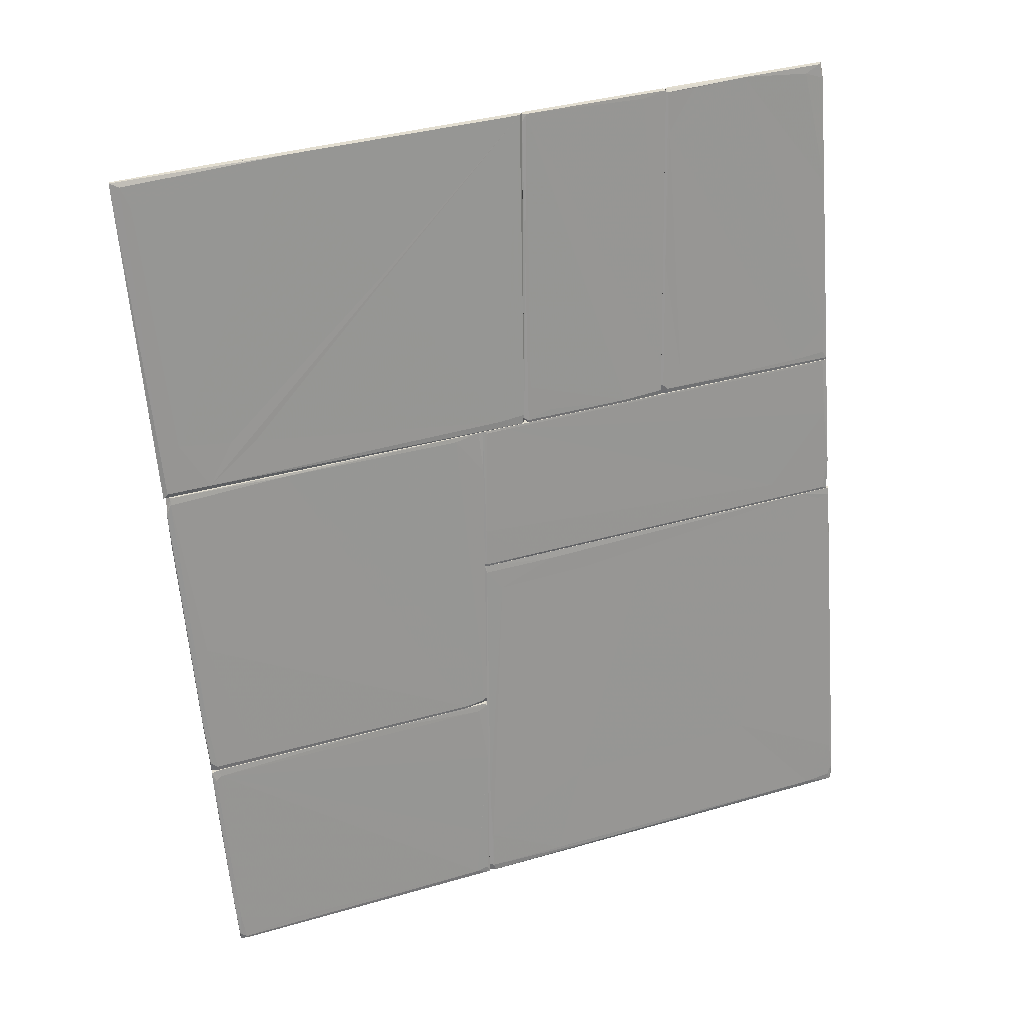
<metadata>
{"format":"obj","ext":"obj","renderer":"f3d","projection":"perspective","resolution":1024,"background":"white","views":[{"elev":36.1,"azim":87.7,"up":"+Y"}]}
</metadata>
<code>
o convex_0
v 0.03812 0.5265 0.377
v 0.03788 0.5265 0.3762
v 0.0375 0.5274 0.3757
v 0.03771 0.5265 0.3757
v 0.0375 0.5275 0.3757
v 0.03774 0.5267 0.3759
v 0.03801 0.5266 0.3766
v 0.03789 0.5265 0.3762
v 0.03812 0.5265 0.377
v 0.0378 0.5266 0.376
v 0.03753 0.5272 0.3757
v 0.03807 0.5268 0.377
v 0.03794 0.5272 0.377
v 0.03799 0.5266 0.3766
v 0.03788 0.5273 0.3769
v 0.03771 0.5265 0.3757
v 0.03747 0.5275 0.3758
v 0.03742 0.5276 0.3757
v 0.03742 0.5276 0.3757
v 0.03751 0.5276 0.376
v 0.0376 0.5272 0.3759
v 0.03789 0.5265 0.3762
v 0.03808 0.5266 0.3768
v 0.03744 0.5276 0.3757
v 0.0375 0.5276 0.3758
v 0.03743 0.5276 0.3757
v 0.03767 0.5276 0.3764
v 0.03767 0.5267 0.3757
v 0.03776 0.5275 0.3765
v 0.03778 0.5265 0.376
v 0.03808 0.5266 0.3768
v 0.03742 0.5276 0.3757
v 0.03802 0.5265 0.3766
v 0.03765 0.5267 0.3757
v 0.03811 0.5266 0.377
v 0.03808 0.5267 0.377
v 0.03806 0.5268 0.377
v 0.03794 0.5273 0.377
v 0.03789 0.5276 0.3771
v 0.03768 0.5276 0.3765
v 0.03777 0.5265 0.3759
v 0.03775 0.5276 0.3767
v 0.03769 0.5265 0.3757
v 0.03751 0.5276 0.376
v 0.03778 0.5276 0.3768
v 0.03766 0.5276 0.3764
v 0.03775 0.5276 0.3766
v 0.03777 0.5276 0.3767
v 0.0379 0.5275 0.377
v 0.03802 0.5271 0.377
v 0.03808 0.5268 0.3769
v 0.03809 0.5268 0.377
v 0.0381 0.5267 0.377
v 0.03743 0.5276 0.3757
v 0.03814 0.5265 0.377
v 0.03779 0.5266 0.376
v 0.03811 0.5266 0.377
v 0.03801 0.5271 0.377
v 0.0379 0.5275 0.3771
v 0.038 0.5271 0.377
v 0.03798 0.5272 0.377
v 0.03789 0.5276 0.3771
v 0.03746 0.5275 0.3757
v 0.03777 0.5276 0.3768
v 0.03767 0.5276 0.3765
v 0.03766 0.5276 0.3764
v 0.03788 0.5265 0.3762
v 0.03789 0.5276 0.3771
v 0.03789 0.5276 0.377
v 0.03784 0.5276 0.3769
v 0.03747 0.5274 0.3757
v 0.03791 0.5276 0.377
v 0.03797 0.5273 0.377
v 0.03798 0.5273 0.377
v 0.03806 0.5269 0.377
v 0.03814 0.5266 0.377
v 0.03806 0.5269 0.377
v 0.03802 0.5271 0.377
v 0.03791 0.5275 0.3771
v 0.03789 0.5276 0.3771
v 0.03792 0.5275 0.3771
v 0.03788 0.5276 0.3771
v 0.03785 0.5266 0.3762
v 0.03791 0.5276 0.3771
v 0.0379 0.5276 0.377
v 0.03743 0.5276 0.3757
v 0.03792 0.5275 0.377
v 0.03791 0.5276 0.3771
v 0.03798 0.5273 0.377
v 0.03798 0.5273 0.377
v 0.03794 0.5275 0.3771
v 0.03789 0.5276 0.3771
v 0.03789 0.5276 0.3771
v 0.0377 0.5265 0.3757
v 0.03769 0.5265 0.3757
v 0.03744 0.5276 0.3757
v 0.03814 0.5266 0.377
v 0.03742 0.5276 0.3757
v 0.03811 0.5266 0.377
v 0.03771 0.5266 0.3757
v 0.03789 0.5276 0.377
v 0.03788 0.5276 0.3771
v 0.03771 0.5265 0.3758
v 0.03808 0.5267 0.3769
v 0.03813 0.5265 0.377
v 0.03742 0.5276 0.3757
v 0.03771 0.5265 0.3757
v 0.03748 0.5276 0.3759
v 0.03771 0.5276 0.3765
v 0.03774 0.5266 0.3758
v 0.03778 0.5276 0.3768
v 0.03789 0.5276 0.3771
v 0.03806 0.5265 0.3768
v 0.03814 0.5265 0.377
v 0.03788 0.5276 0.3771
v 0.03753 0.5272 0.3757
v 0.0379 0.5276 0.377
v 0.03785 0.5266 0.3762
v 0.03742 0.5276 0.3757
v 0.0377 0.5265 0.3757
v 0.03809 0.5266 0.3768
f 121 93 1
f 94 95 100
f 93 96 106
f 100 95 106
f 96 100 106
f 94 100 107
f 105 94 107
f 109 104 110
f 100 96 110
f 107 100 110
f 96 109 110
f 93 106 111
f 97 101 112
f 93 105 112
f 109 93 112
f 101 109 112
f 99 102 113
f 94 105 113
f 107 97 114
f 105 107 114
f 97 112 114
f 112 105 114
f 102 99 115
f 108 102 115
f 93 111 115
f 111 108 115
f 98 106 116
f 106 95 116
f 108 98 116
f 101 97 117
f 97 104 117
f 109 101 117
f 104 109 117
f 102 108 118
f 113 102 118
f 103 113 118
f 116 103 118
f 108 116 118
f 106 98 119
f 98 108 119
f 93 109 119
f 109 96 119
f 111 106 119
f 108 111 119
f 95 94 120
f 94 113 120
f 113 103 120
f 116 95 120
f 103 116 120
f 119 96 120
f 96 93 121
f 104 97 121
f 97 107 121
f 110 104 121
f 107 110 121
f 120 96 121
f 120 121 1
f 105 93 1
f 99 113 1
f 113 105 1
f 115 99 1
f 93 115 1
f 93 119 1
f 119 120 1
o convex_1
v 0.03789 0.526 0.3759
v 0.03794 0.5247 0.3751
v 0.03795 0.5247 0.3751
v 0.03744 0.526 0.3745
v 0.03743 0.526 0.3745
v 0.03819 0.5247 0.3758
v 0.03772 0.5247 0.3744
v 0.03821 0.5248 0.3758
v 0.03788 0.526 0.3759
v 0.03774 0.5248 0.3744
v 0.03782 0.526 0.3756
v 0.03748 0.526 0.3746
v 0.03777 0.5248 0.3745
v 0.0379 0.526 0.3758
v 0.03771 0.5248 0.3744
v 0.03818 0.5249 0.3758
v 0.03752 0.5256 0.3745
v 0.03821 0.5247 0.3759
v 0.0378 0.526 0.3756
v 0.03789 0.5259 0.3759
v 0.03743 0.526 0.3745
v 0.0375 0.5258 0.3745
v 0.03789 0.5248 0.375
v 0.03773 0.5247 0.3744
v 0.03743 0.526 0.3745
v 0.03802 0.5251 0.3755
v 0.03821 0.5248 0.3759
v 0.03821 0.5247 0.3758
v 0.03772 0.5248 0.3744
v 0.03816 0.5249 0.3759
v 0.03771 0.5249 0.3744
v 0.03775 0.5258 0.3753
v 0.0379 0.5259 0.3758
v 0.03812 0.5248 0.3756
v 0.03774 0.5247 0.3744
v 0.03789 0.526 0.3758
v 0.03745 0.526 0.3746
v 0.03788 0.526 0.3759
v 0.03806 0.5247 0.3754
v 0.03811 0.5251 0.3758
v 0.03774 0.5247 0.3745
v 0.03745 0.526 0.3745
v 0.03763 0.5256 0.3748
v 0.03769 0.5249 0.3744
v 0.03752 0.5256 0.3745
v 0.03767 0.525 0.3744
v 0.03814 0.5251 0.3758
v 0.03779 0.5251 0.3748
v 0.03744 0.5259 0.3745
v 0.03801 0.5256 0.3759
v 0.03792 0.5254 0.3755
v 0.0378 0.526 0.3756
v 0.03743 0.526 0.3745
v 0.03749 0.5258 0.3745
v 0.03761 0.5253 0.3745
v 0.0381 0.5247 0.3756
v 0.03779 0.5259 0.3755
v 0.03806 0.5252 0.3757
v 0.03746 0.526 0.3745
f 143 163 180
f 123 124 127
f 124 123 128
f 123 127 128
f 125 122 133
f 127 124 139
f 122 130 139
f 122 125 140
f 139 130 141
f 124 128 145
f 128 136 145
f 140 125 146
f 126 140 146
f 142 126 146
f 139 129 148
f 122 139 148
f 139 124 149
f 129 139 149
f 145 136 150
f 127 139 151
f 139 141 151
f 134 131 152
f 131 150 152
f 150 143 152
f 132 135 154
f 137 129 155
f 134 147 155
f 147 137 155
f 131 134 156
f 124 145 156
f 149 124 156
f 150 131 156
f 145 150 156
f 133 122 157
f 132 133 157
f 122 135 157
f 135 132 157
f 140 126 158
f 130 122 159
f 122 140 159
f 140 130 159
f 129 149 160
f 155 129 160
f 134 155 160
f 156 134 160
f 149 156 160
f 127 151 161
f 151 141 161
f 128 127 162
f 125 133 163
f 143 125 163
f 136 128 165
f 128 138 165
f 165 138 166
f 136 165 166
f 125 143 167
f 143 150 167
f 150 136 167
f 136 166 167
f 129 137 168
f 148 129 168
f 154 135 168
f 137 154 168
f 147 134 169
f 134 152 169
f 152 133 169
f 133 153 169
f 153 147 169
f 138 126 170
f 126 142 170
f 166 138 170
f 142 166 170
f 135 122 171
f 122 148 171
f 168 135 171
f 148 168 171
f 144 161 172
f 161 141 172
f 164 144 172
f 141 164 172
f 130 140 173
f 141 130 173
f 140 158 173
f 158 141 173
f 146 125 174
f 142 146 174
f 166 142 174
f 125 167 174
f 167 166 174
f 126 138 175
f 158 126 175
f 141 158 175
f 138 164 175
f 164 141 175
f 138 128 176
f 128 162 176
f 162 144 176
f 164 138 176
f 144 164 176
f 127 161 177
f 161 144 177
f 162 127 177
f 144 162 177
f 133 132 178
f 153 133 178
f 147 153 178
f 132 154 178
f 178 154 179
f 137 147 179
f 154 137 179
f 147 178 179
f 133 152 180
f 152 143 180
f 163 133 180
o convex_2
v 0.03733 0.5264 0.3745
v 0.03789 0.526 0.3759
v 0.03789 0.526 0.3759
v 0.03774 0.5265 0.3758
v 0.03742 0.526 0.3745
v 0.03734 0.5265 0.3746
v 0.03745 0.526 0.3745
v 0.03776 0.5265 0.3758
v 0.03787 0.526 0.3759
v 0.03731 0.5265 0.3745
v 0.03784 0.526 0.3757
v 0.03742 0.526 0.3745
v 0.03732 0.5265 0.3745
v 0.03756 0.5265 0.3753
v 0.0377 0.526 0.3753
v 0.03775 0.5265 0.3759
v 0.03731 0.5265 0.3745
v 0.03744 0.526 0.3745
v 0.03776 0.5265 0.3759
v 0.0375 0.5261 0.3747
v 0.03778 0.5264 0.3758
v 0.03786 0.5262 0.3758
v 0.03787 0.526 0.3758
v 0.03774 0.5265 0.3758
v 0.03784 0.5261 0.3758
v 0.03741 0.5261 0.3745
v 0.03741 0.5261 0.3745
v 0.0374 0.5261 0.3745
v 0.03732 0.5265 0.3745
v 0.03731 0.5265 0.3745
v 0.03789 0.526 0.3758
v 0.03771 0.5265 0.3758
v 0.03763 0.5264 0.3754
v 0.03737 0.5263 0.3745
v 0.03789 0.526 0.3758
v 0.03756 0.5265 0.3753
v 0.03776 0.5265 0.3758
v 0.03732 0.5265 0.3745
v 0.03745 0.526 0.3745
v 0.03775 0.5265 0.3759
v 0.03747 0.526 0.3747
f 195 208 221
f 183 182 189
f 185 190 192
f 192 183 195
f 185 192 195
f 189 182 196
f 190 194 197
f 196 193 197
f 183 192 198
f 196 182 199
f 193 196 199
f 191 187 200
f 199 182 202
f 191 200 202
f 183 189 203
f 195 183 203
f 189 195 203
f 188 202 204
f 202 200 204
f 195 189 205
f 189 201 205
f 181 193 206
f 187 198 206
f 206 198 207
f 198 192 207
f 181 206 207
f 190 185 208
f 193 199 209
f 204 186 209
f 206 193 209
f 193 181 210
f 190 197 210
f 197 193 210
f 181 207 210
f 182 183 211
f 183 198 211
f 184 194 212
f 201 184 212
f 201 212 213
f 194 190 213
f 195 205 213
f 205 201 213
f 190 208 213
f 208 195 213
f 212 194 213
f 200 187 214
f 186 204 214
f 204 200 214
f 187 206 214
f 209 186 214
f 206 209 214
f 202 182 215
f 191 202 215
f 182 211 215
f 211 191 215
f 194 184 216
f 184 196 216
f 197 194 216
f 196 197 216
f 199 202 217
f 202 188 217
f 188 204 217
f 209 199 217
f 204 209 217
f 192 190 218
f 207 192 218
f 190 210 218
f 210 207 218
f 187 191 219
f 198 187 219
f 191 211 219
f 211 198 219
f 196 184 220
f 189 196 220
f 184 201 220
f 201 189 220
f 185 195 221
f 208 185 221
o convex_3
v 0.03839 0.5254 0.3769
v 0.0382 0.5247 0.3759
v 0.0382 0.5248 0.3759
v 0.03804 0.5255 0.3759
v 0.03804 0.5255 0.3759
v 0.03852 0.5247 0.3768
v 0.03854 0.5247 0.3768
v 0.03836 0.5255 0.3769
v 0.03822 0.5248 0.3759
v 0.03838 0.5254 0.3769
v 0.0382 0.5247 0.3759
v 0.03802 0.5254 0.3759
v 0.03818 0.5255 0.3763
v 0.03824 0.5248 0.3759
v 0.03852 0.5248 0.3768
v 0.03837 0.5255 0.3769
v 0.03806 0.5254 0.3759
v 0.03854 0.5247 0.3768
v 0.03822 0.5247 0.3759
v 0.03802 0.5255 0.3759
v 0.0382 0.5253 0.3763
v 0.03837 0.5255 0.3769
v 0.03848 0.5248 0.3768
v 0.03847 0.5248 0.3766
v 0.03852 0.5247 0.3768
v 0.03802 0.5255 0.3759
v 0.0385 0.5249 0.3768
v 0.03842 0.5252 0.3769
v 0.03816 0.5254 0.3763
v 0.0381 0.5252 0.3759
v 0.03838 0.5255 0.3769
v 0.03854 0.5247 0.3768
v 0.03807 0.5253 0.3759
v 0.03851 0.5248 0.3768
v 0.03804 0.5255 0.3759
v 0.03837 0.5254 0.3769
v 0.03802 0.5254 0.3759
v 0.03811 0.5251 0.3759
v 0.03819 0.5249 0.3759
v 0.03854 0.5248 0.3768
v 0.03839 0.5254 0.3769
v 0.03836 0.5255 0.3769
v 0.03842 0.5253 0.3769
f 257 255 264
f 223 224 225
f 224 223 232
f 225 234 238
f 234 231 238
f 232 223 239
f 223 225 240
f 235 228 240
f 230 235 240
f 239 223 240
f 225 224 241
f 237 234 241
f 231 234 243
f 234 237 243
f 232 227 244
f 242 232 244
f 235 231 245
f 228 235 245
f 236 228 245
f 231 236 245
f 227 232 246
f 232 239 246
f 239 227 246
f 226 229 247
f 233 226 247
f 241 233 247
f 237 241 247
f 236 222 248
f 244 227 249
f 229 226 250
f 226 242 250
f 242 244 250
f 249 229 250
f 244 249 250
f 235 230 251
f 225 238 251
f 238 231 251
f 240 225 251
f 230 240 251
f 231 243 252
f 243 237 252
f 248 222 252
f 228 239 253
f 240 228 253
f 239 240 253
f 226 233 254
f 242 226 254
f 232 242 254
f 227 239 255
f 239 248 255
f 249 227 255
f 234 225 256
f 225 241 256
f 241 234 256
f 237 229 257
f 229 249 257
f 252 237 257
f 249 255 257
f 241 224 258
f 233 241 258
f 224 232 259
f 254 233 259
f 232 254 259
f 258 224 259
f 233 258 259
f 231 235 260
f 251 231 260
f 235 251 260
f 228 236 261
f 239 228 261
f 236 248 261
f 248 239 261
f 222 236 262
f 236 231 262
f 252 222 262
f 231 252 262
f 229 237 263
f 247 229 263
f 237 247 263
f 248 252 264
f 255 248 264
f 252 257 264
o convex_4
v 0.03775 0.5265 0.3759
v 0.03797 0.5258 0.3759
v 0.03832 0.5256 0.3768
v 0.03778 0.5264 0.3759
v 0.03832 0.5255 0.3767
v 0.03834 0.5255 0.3768
v 0.03834 0.5255 0.3768
v 0.03823 0.5255 0.3765
v 0.03816 0.5255 0.3763
v 0.03836 0.5255 0.3769
v 0.03798 0.5256 0.3759
v 0.03777 0.5264 0.3759
v 0.0383 0.5256 0.3768
v 0.03823 0.5255 0.3765
v 0.03828 0.5255 0.3767
v 0.03784 0.5263 0.376
v 0.0379 0.526 0.3759
v 0.03778 0.5264 0.3759
v 0.03794 0.5258 0.3759
v 0.03777 0.5264 0.3759
v 0.03777 0.5265 0.3759
v 0.03776 0.5265 0.3759
v 0.03777 0.5265 0.3759
v 0.03777 0.5265 0.3759
v 0.03794 0.5265 0.3764
v 0.03801 0.5265 0.3766
v 0.03804 0.5265 0.3767
v 0.03814 0.5265 0.3769
v 0.03796 0.5265 0.3764
v 0.03784 0.5262 0.3759
v 0.03815 0.5265 0.377
v 0.03816 0.5265 0.377
v 0.03802 0.5256 0.3759
v 0.03833 0.5257 0.3769
v 0.03797 0.5258 0.376
v 0.03811 0.5255 0.3761
v 0.0381 0.5255 0.3761
v 0.03834 0.5256 0.3769
v 0.0383 0.5257 0.3769
v 0.03824 0.526 0.3769
v 0.03792 0.5265 0.3763
v 0.03806 0.5255 0.376
v 0.03818 0.5261 0.3768
v 0.03812 0.5264 0.3769
v 0.03778 0.5265 0.3759
v 0.03776 0.5265 0.3759
v 0.03808 0.5255 0.3761
v 0.03776 0.5265 0.3759
v 0.0378 0.5265 0.376
v 0.03777 0.5265 0.3759
v 0.03775 0.5265 0.3759
v 0.03803 0.5255 0.3759
v 0.03789 0.526 0.3759
v 0.038 0.5265 0.3765
v 0.03814 0.5265 0.377
v 0.03816 0.5255 0.3763
v 0.03823 0.5262 0.3769
v 0.03824 0.5261 0.3769
v 0.03829 0.5259 0.3769
v 0.03811 0.5255 0.3761
v 0.03837 0.5255 0.3769
v 0.03805 0.5255 0.376
v 0.03835 0.5255 0.3769
v 0.03831 0.5257 0.3769
v 0.0381 0.5255 0.3761
v 0.03818 0.5263 0.3769
v 0.03802 0.5255 0.3759
v 0.03785 0.5265 0.3762
v 0.03776 0.5265 0.3759
v 0.03782 0.5262 0.3759
v 0.0378 0.5265 0.376
v 0.03777 0.5265 0.3759
v 0.03804 0.5255 0.3759
v 0.03799 0.5265 0.3765
v 0.03802 0.5255 0.3759
v 0.03816 0.5265 0.377
v 0.03818 0.5264 0.377
v 0.03822 0.5262 0.377
v 0.03826 0.526 0.3769
v 0.03823 0.5262 0.3769
v 0.03824 0.5261 0.3769
v 0.03787 0.5265 0.3761
v 0.0378 0.5264 0.3759
v 0.03836 0.5255 0.3769
v 0.03832 0.5257 0.3769
v 0.03821 0.5262 0.377
v 0.03823 0.5261 0.3769
v 0.03816 0.5264 0.377
v 0.03814 0.5265 0.377
v 0.0381 0.5265 0.3769
v 0.03799 0.5265 0.3766
v 0.03777 0.5264 0.3759
v 0.03822 0.5262 0.377
v 0.03818 0.5264 0.377
v 0.03802 0.5255 0.3759
v 0.03802 0.5255 0.3759
v 0.03776 0.5265 0.3759
v 0.03837 0.5255 0.3769
v 0.03812 0.5265 0.377
v 0.03836 0.5255 0.3769
v 0.03776 0.5265 0.3759
v 0.03804 0.5255 0.3759
v 0.03815 0.5265 0.377
v 0.03807 0.5255 0.3761
v 0.0378 0.5265 0.376
v 0.03829 0.5255 0.3767
v 0.03807 0.5255 0.3759
v 0.03802 0.5255 0.3759
v 0.03775 0.5265 0.3759
v 0.03814 0.5265 0.377
v 0.03837 0.5255 0.3769
v 0.03784 0.5262 0.3759
v 0.03834 0.5256 0.3769
v 0.0378 0.5264 0.3759
v 0.03785 0.5265 0.3762
v 0.03812 0.5265 0.377
v 0.03803 0.5255 0.3759
v 0.03824 0.526 0.3769
v 0.03837 0.5255 0.3769
v 0.03801 0.5265 0.3766
v 0.03832 0.5255 0.3767
v 0.0381 0.5256 0.3762
v 0.03834 0.5256 0.3769
v 0.03816 0.5265 0.377
v 0.03807 0.5255 0.3759
v 0.03802 0.5255 0.3759
v 0.03818 0.526 0.3768
v 0.03798 0.5256 0.3759
v 0.03777 0.5265 0.3759
v 0.03801 0.5256 0.3759
v 0.03815 0.5265 0.377
v 0.03775 0.5265 0.3759
v 0.03835 0.5255 0.3769
v 0.03791 0.5262 0.3761
v 0.03837 0.5255 0.3769
v 0.03837 0.5255 0.3769
v 0.03834 0.5256 0.3769
v 0.03826 0.5259 0.3769
v 0.03782 0.5262 0.3759
f 365 379 265
f 396 365 265
f 379 396 265
f 373 403 265
f 403 376 265
f 359 360 361
f 370 368 372
f 361 360 373
f 361 373 374
f 370 359 375
f 359 361 378
f 365 376 379
f 374 373 380
f 379 363 380
f 366 359 381
f 359 378 381
f 371 362 383
f 362 375 383
f 375 359 383
f 367 371 384
f 374 367 384
f 362 371 385
f 377 362 385
f 368 370 386
f 376 368 386
f 367 374 388
f 377 367 388
f 380 363 388
f 374 380 388
f 358 387 388
f 387 377 388
f 359 366 389
f 366 371 389
f 383 359 389
f 371 383 389
f 360 359 390
f 359 370 390
f 372 360 390
f 370 372 390
f 363 379 391
f 382 363 391
f 370 382 391
f 386 370 391
f 360 372 392
f 372 368 392
f 368 376 392
f 361 374 393
f 378 361 393
f 369 378 393
f 384 369 393
f 374 384 393
f 371 366 394
f 378 369 394
f 366 381 394
f 381 378 394
f 369 384 394
f 384 371 394
f 363 382 395
f 358 388 395
f 388 363 395
f 373 365 396
f 380 373 396
f 379 380 396
f 370 364 397
f 364 382 397
f 382 370 397
f 379 376 398
f 376 386 398
f 391 379 398
f 386 391 398
f 375 362 399
f 362 377 399
f 387 375 399
f 377 387 399
f 364 370 400
f 370 375 400
f 382 364 400
f 382 400 401
f 387 358 401
f 375 387 401
f 358 395 401
f 395 382 401
f 400 375 401
f 371 367 402
f 367 377 402
f 385 371 402
f 377 385 402
f 373 360 403
f 360 392 403
f 392 376 403
f 365 373 265
f 376 365 265
o convex_5
v 0.03735 0.5266 0.3747
v 0.03725 0.5276 0.3752
v 0.03724 0.5276 0.3752
v 0.03705 0.5276 0.3746
v 0.03732 0.5266 0.3745
v 0.03753 0.5266 0.3752
v 0.03709 0.5276 0.3746
v 0.03751 0.5266 0.3752
v 0.03705 0.5276 0.3746
v 0.0373 0.5265 0.3745
v 0.03726 0.5276 0.3752
v 0.03724 0.5276 0.3752
v 0.03753 0.5266 0.3752
v 0.03716 0.5272 0.3746
v 0.03744 0.5268 0.3752
v 0.03732 0.5265 0.3745
v 0.03753 0.5265 0.3752
v 0.03706 0.5276 0.3746
v 0.03714 0.5272 0.3746
v 0.03736 0.5266 0.3746
v 0.03705 0.5276 0.3746
v 0.03723 0.5276 0.3751
v 0.03745 0.5265 0.375
v 0.0373 0.5265 0.3745
v 0.0375 0.5266 0.3751
v 0.03723 0.5276 0.3752
v 0.03707 0.5276 0.3746
v 0.03741 0.527 0.3752
v 0.03719 0.5273 0.3748
v 0.03727 0.5267 0.3745
v 0.03727 0.5275 0.3752
v 0.03753 0.5265 0.3752
v 0.03705 0.5276 0.3746
v 0.03729 0.5267 0.3745
v 0.03716 0.5276 0.3749
v 0.03746 0.5266 0.375
v 0.03714 0.5276 0.3749
v 0.03705 0.5276 0.3746
v 0.03706 0.5276 0.3746
v 0.03729 0.5275 0.3752
v 0.03732 0.5265 0.3745
v 0.03705 0.5276 0.3746
v 0.0371 0.5274 0.3746
v 0.03751 0.5265 0.3752
v 0.03753 0.5266 0.3752
v 0.03726 0.5276 0.3752
v 0.03718 0.5271 0.3746
v 0.03741 0.527 0.3752
v 0.03739 0.527 0.3751
v 0.0373 0.5265 0.3745
v 0.03749 0.5266 0.3752
f 418 439 454
f 406 405 407
f 405 406 411
f 411 406 415
f 411 415 418
f 405 411 420
f 416 409 420
f 413 419 420
f 407 405 421
f 413 420 426
f 419 413 427
f 413 422 427
f 416 423 428
f 406 407 429
f 415 406 429
f 410 417 430
f 407 421 430
f 421 410 430
f 405 420 431
f 418 415 434
f 419 416 435
f 416 420 435
f 420 419 435
f 424 407 436
f 423 408 437
f 425 423 437
f 425 437 438
f 405 414 438
f 417 410 438
f 421 405 438
f 410 421 438
f 414 425 438
f 437 417 438
f 404 426 439
f 426 411 439
f 424 412 440
f 415 429 440
f 429 424 440
f 412 432 440
f 434 415 440
f 432 434 440
f 407 424 441
f 429 407 441
f 424 429 441
f 436 422 442
f 424 436 442
f 425 414 443
f 423 425 443
f 428 423 443
f 416 419 444
f 423 416 444
f 408 423 444
f 419 427 444
f 437 408 444
f 417 437 444
f 427 422 445
f 430 417 445
f 407 430 445
f 422 436 445
f 436 407 445
f 444 427 445
f 417 444 445
f 432 412 446
f 433 404 446
f 412 433 446
f 404 439 446
f 439 432 446
f 420 411 447
f 411 426 447
f 426 420 447
f 420 409 448
f 409 431 448
f 431 420 448
f 414 405 449
f 405 431 449
f 431 414 449
f 422 413 450
f 412 424 450
f 413 433 450
f 433 412 450
f 442 422 450
f 424 442 450
f 409 416 451
f 416 428 451
f 414 431 451
f 431 409 451
f 443 414 451
f 428 443 451
f 418 434 452
f 434 432 452
f 439 418 452
f 432 439 452
f 426 404 453
f 413 426 453
f 404 433 453
f 433 413 453
f 411 418 454
f 439 411 454
o convex_6
v 0.03754 0.5266 0.3753
v 0.03743 0.5276 0.3757
v 0.03743 0.5276 0.3757
v 0.03724 0.5276 0.3752
v 0.03754 0.5266 0.3752
v 0.03769 0.5265 0.3757
v 0.03771 0.5265 0.3757
v 0.03741 0.5276 0.3757
v 0.03726 0.5276 0.3752
v 0.03739 0.527 0.3752
v 0.03752 0.5265 0.3752
v 0.03725 0.5276 0.3752
v 0.03741 0.5276 0.3757
v 0.03765 0.5266 0.3756
v 0.03729 0.5275 0.3752
v 0.03767 0.5267 0.3757
v 0.03771 0.5266 0.3757
v 0.03759 0.5265 0.3753
v 0.03751 0.5266 0.3752
v 0.03724 0.5276 0.3752
v 0.03759 0.5265 0.3753
v 0.03747 0.5274 0.3757
v 0.03755 0.5272 0.3757
v 0.03751 0.5267 0.3752
v 0.03734 0.5275 0.3754
v 0.03752 0.5267 0.3753
v 0.03729 0.5276 0.3753
v 0.03771 0.5265 0.3757
v 0.03759 0.5269 0.3757
v 0.03724 0.5276 0.3752
v 0.03754 0.5265 0.3752
v 0.03752 0.5265 0.3752
v 0.03744 0.5276 0.3757
v 0.0375 0.5267 0.3752
v 0.03739 0.527 0.3752
v 0.03733 0.5273 0.3752
v 0.03741 0.5276 0.3757
v 0.03767 0.5266 0.3756
v 0.03758 0.5266 0.3754
f 480 488 493
f 456 457 463
f 459 458 463
f 458 459 465
f 460 456 467
f 456 463 467
f 456 460 471
f 457 470 472
f 460 455 473
f 463 458 474
f 462 467 474
f 467 463 474
f 460 465 475
f 459 472 475
f 472 461 475
f 470 457 477
f 461 470 477
f 471 461 477
f 459 463 478
f 463 469 478
f 472 459 478
f 457 472 478
f 462 466 479
f 476 462 479
f 476 479 480
f 468 476 480
f 463 457 481
f 469 463 481
f 457 478 481
f 478 469 481
f 471 460 482
f 461 471 482
f 460 475 482
f 475 461 482
f 460 467 483
f 468 460 483
f 476 468 483
f 458 464 484
f 466 462 484
f 464 466 484
f 474 458 484
f 462 474 484
f 465 459 485
f 459 475 485
f 475 465 485
f 465 460 486
f 460 473 486
f 473 465 486
f 457 456 487
f 456 471 487
f 477 457 487
f 471 477 487
f 473 455 488
f 464 473 488
f 480 464 488
f 464 458 489
f 458 465 489
f 473 464 489
f 465 473 489
f 466 464 490
f 479 466 490
f 480 479 490
f 464 480 490
f 467 462 491
f 462 476 491
f 483 467 491
f 476 483 491
f 470 461 492
f 461 472 492
f 472 470 492
f 455 460 493
f 460 468 493
f 468 480 493
f 488 455 493

</code>
